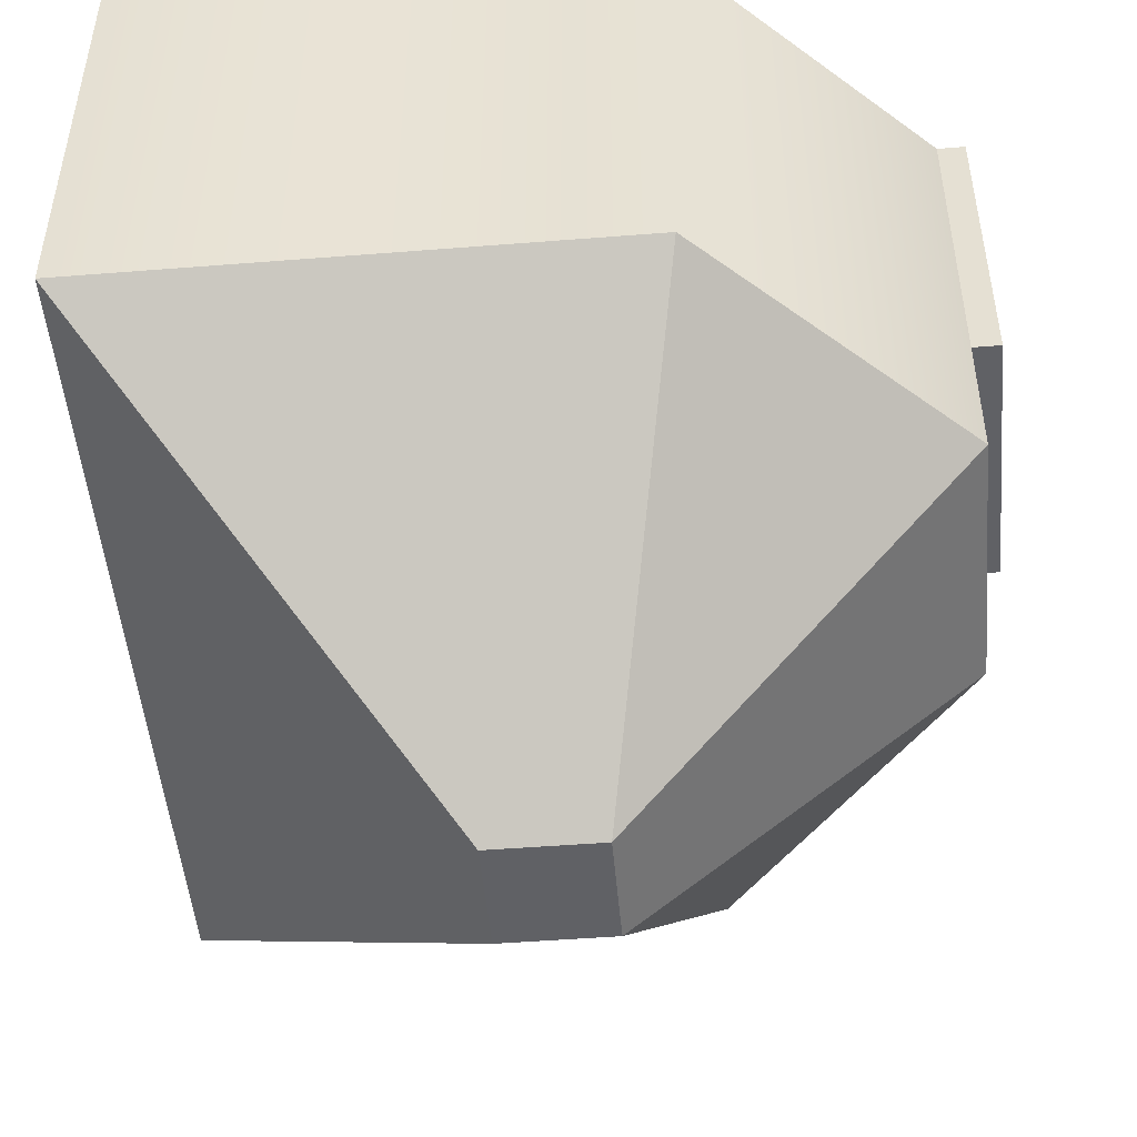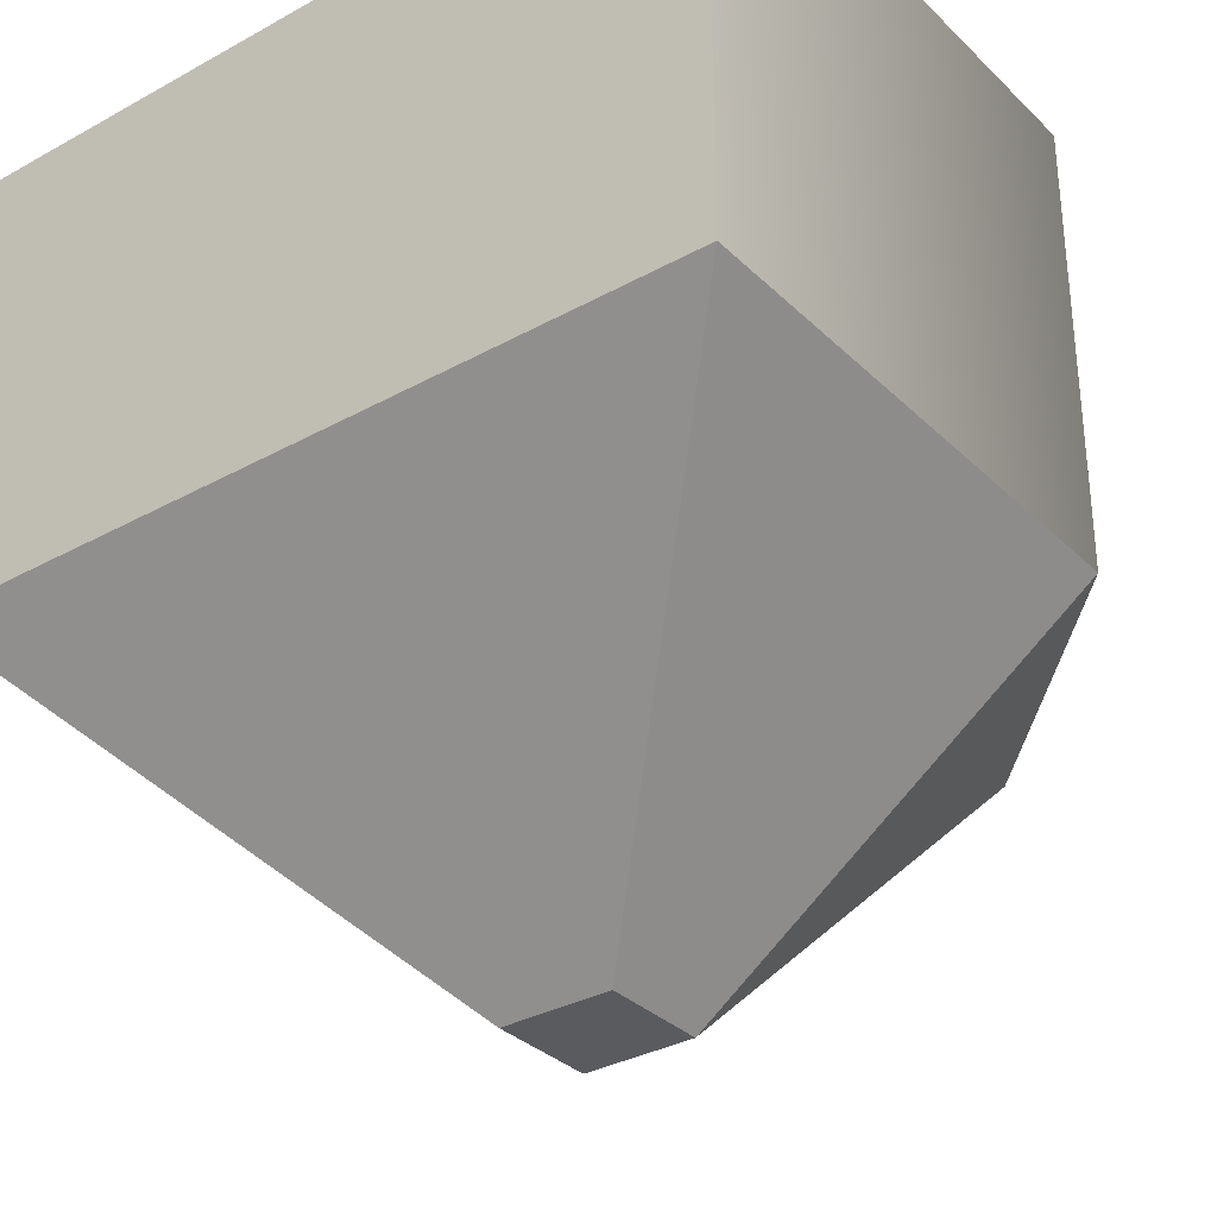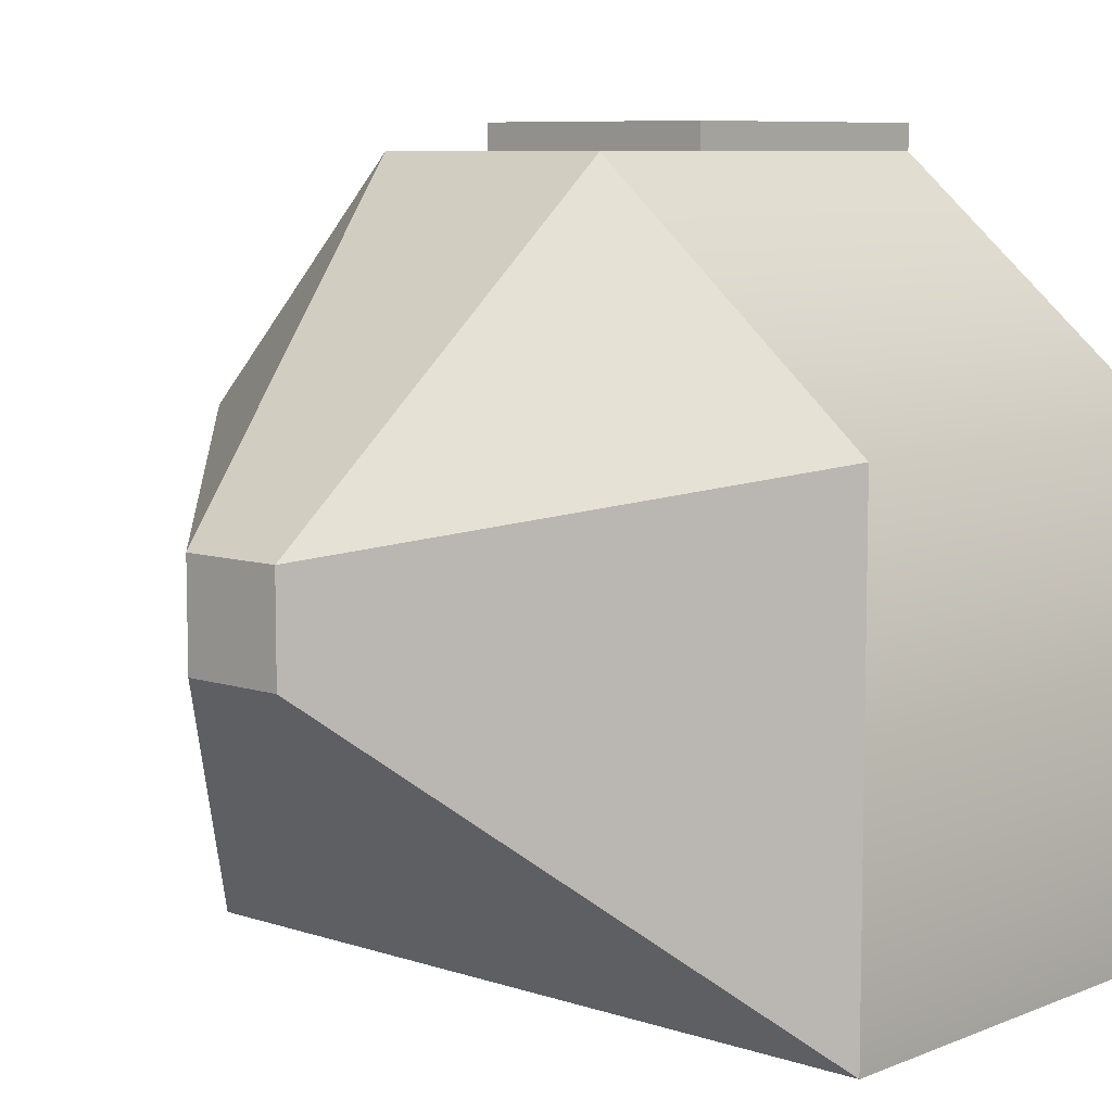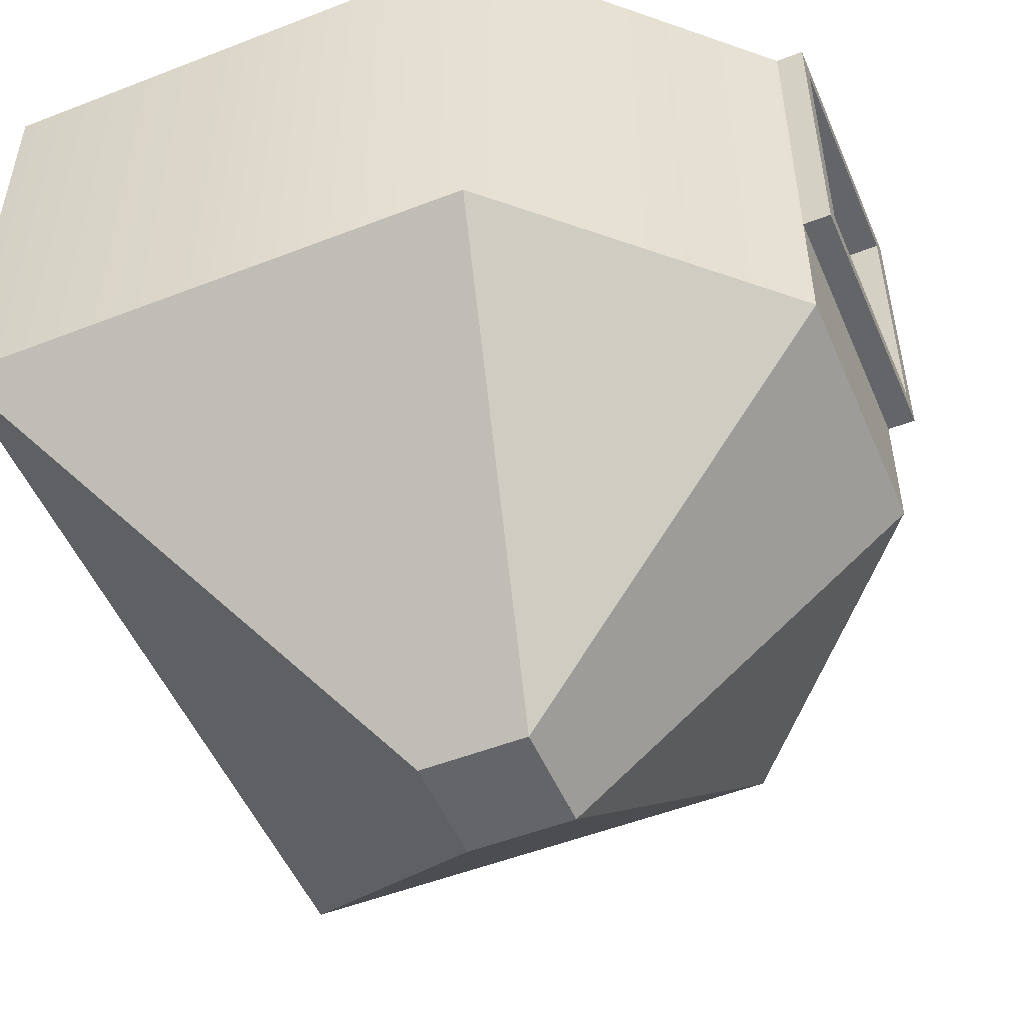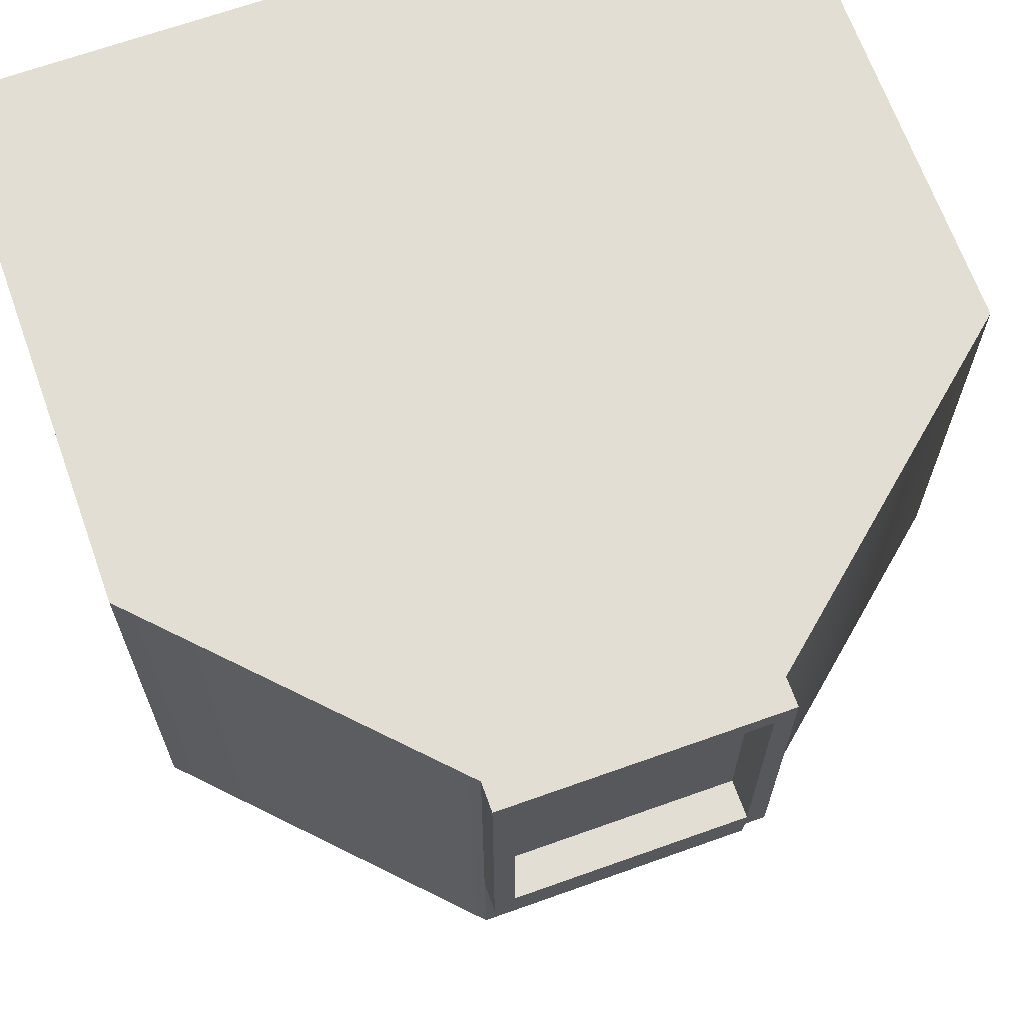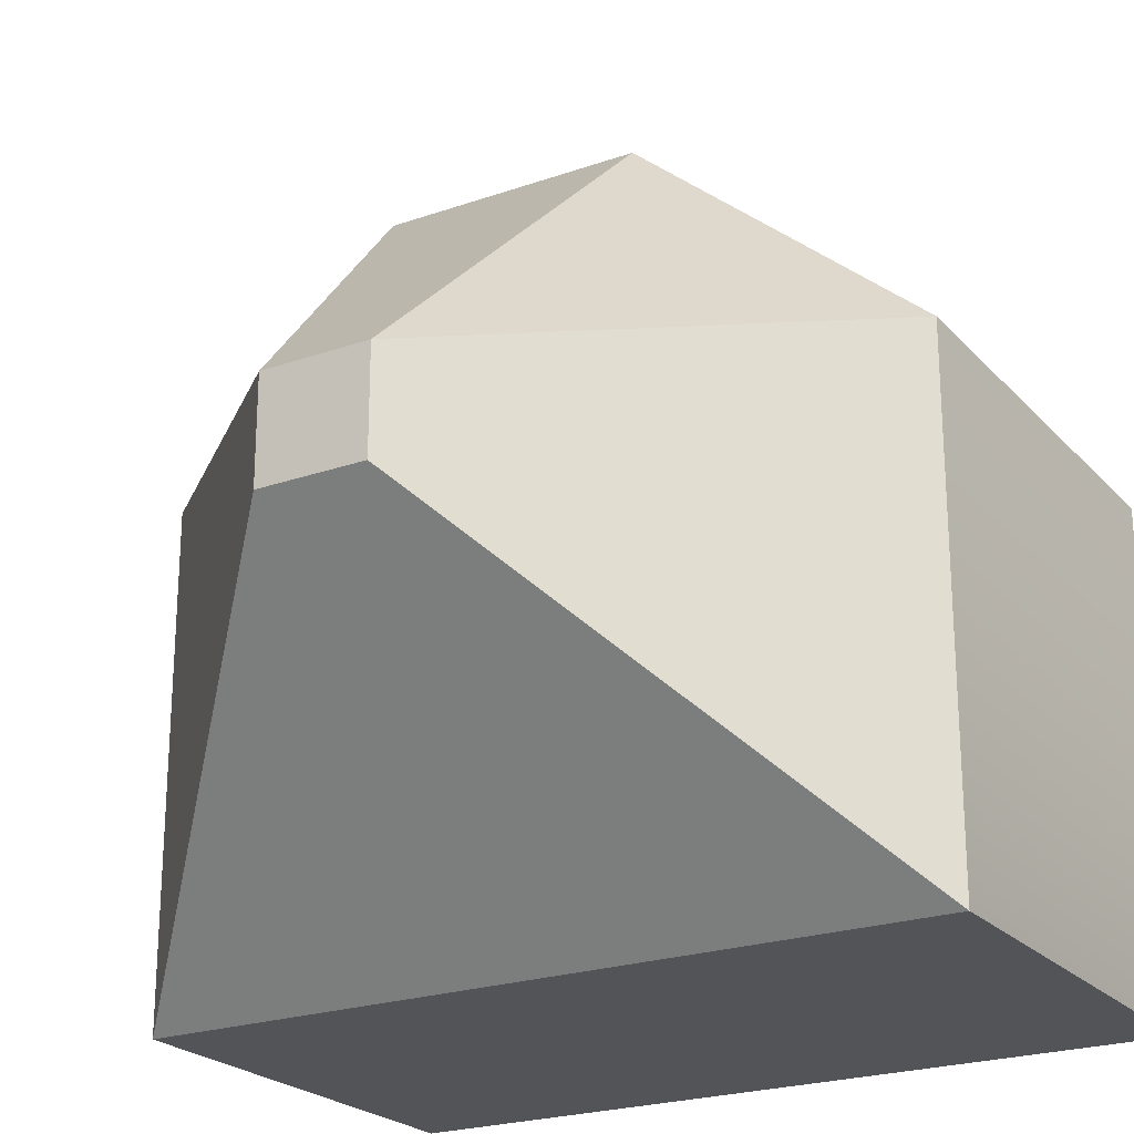
<metadata>
{"format":"obj","ext":"obj","renderer":"f3d","projection":"perspective","resolution":1024,"background":"white","views":[{"elev":-49.2,"azim":95.0,"up":"+Z"},{"elev":-32.9,"azim":37.4,"up":"+Z"},{"elev":8.0,"azim":-137.7,"up":"+Y"},{"elev":-51.6,"azim":112.9,"up":"+Z"},{"elev":67.3,"azim":160.3,"up":"+Z"},{"elev":-23.1,"azim":-149.3,"up":"+Y"}]}
</metadata>
<code>
o SPAWN_Cube_Cube.009
v -0.5459 2.1 -0.09181
v -2.013 0.8468 1.521
v -0.5459 2.1 1.521
v -0.08624 -0.09696 -2.479
v -0.2889 -0.09696 -2.479
v -0.2889 0.4364 -2.479
v -0.08624 0.4364 -2.479
v 0.09796 0.4364 -2.479
v 0.2637 0.4364 -2.479
v 0.2637 -0.09696 -2.479
v 0.09796 -0.09696 -2.479
v 0.7874 -1.761 1.521
v 1.987 -1.761 1.521
v 1.987 0.8468 1.521
v 0.7874 2.1 1.521
v 1.987 0.8468 -0.7829
v 1.987 -1.761 -0.7829
v -2.013 -1.761 -0.7829
v -2.013 0.8468 -0.7829
v -0.5459 2.1 -0.7829
v 0.7874 2.1 -0.7829
v 0.7874 2.1 -0.09181
v -2.013 -1.761 -0.09181
v -2.013 -1.761 1.521
v 0.7874 -1.761 -0.7829
v -0.5459 -1.761 -0.7829
v 1.987 -1.761 -0.09181
v -0.5459 -1.761 1.521
v -0.5459 2.239 1.521
v -0.5459 2.239 -0.09181
v 0.6907 2.239 1.409
v 0.6907 2.239 0.02005
v 0.6907 2.054 0.02005
v 0.6907 2.054 1.409
v 0.7874 2.239 1.521
v 0.7874 2.239 -0.09181
v -0.4492 2.239 1.409
v -0.4492 2.239 0.02005
v -0.4492 2.054 0.02005
v -0.4492 2.054 1.409
f 2 19 18 24
f 4 5 6 7 8 9 10 11
f 12 13 14 15
f 10 9 16 17
f 6 5 18 19
f 2 3 1 20 19
f 16 14 13 17
f 21 20 1 22
f 11 10 17 25 26 18 5 4
f 27 13 12 28 24 23 18 26 25 17
f 15 14 16 21
f 24 28 3 2
f 28 12 15 3
f 1 3 29 30
f 31 32 33 34
f 3 15 35 29
f 15 22 36 35
f 22 1 30 36
f 31 37 29 35
f 38 32 36 30
f 32 31 35 36
f 37 38 30 29
f 33 39 40 34
f 37 31 34 40
f 38 37 40 39
f 32 38 39 33
f 9 21 16
f 6 20 21 9 8 7
f 20 6 19

</code>
